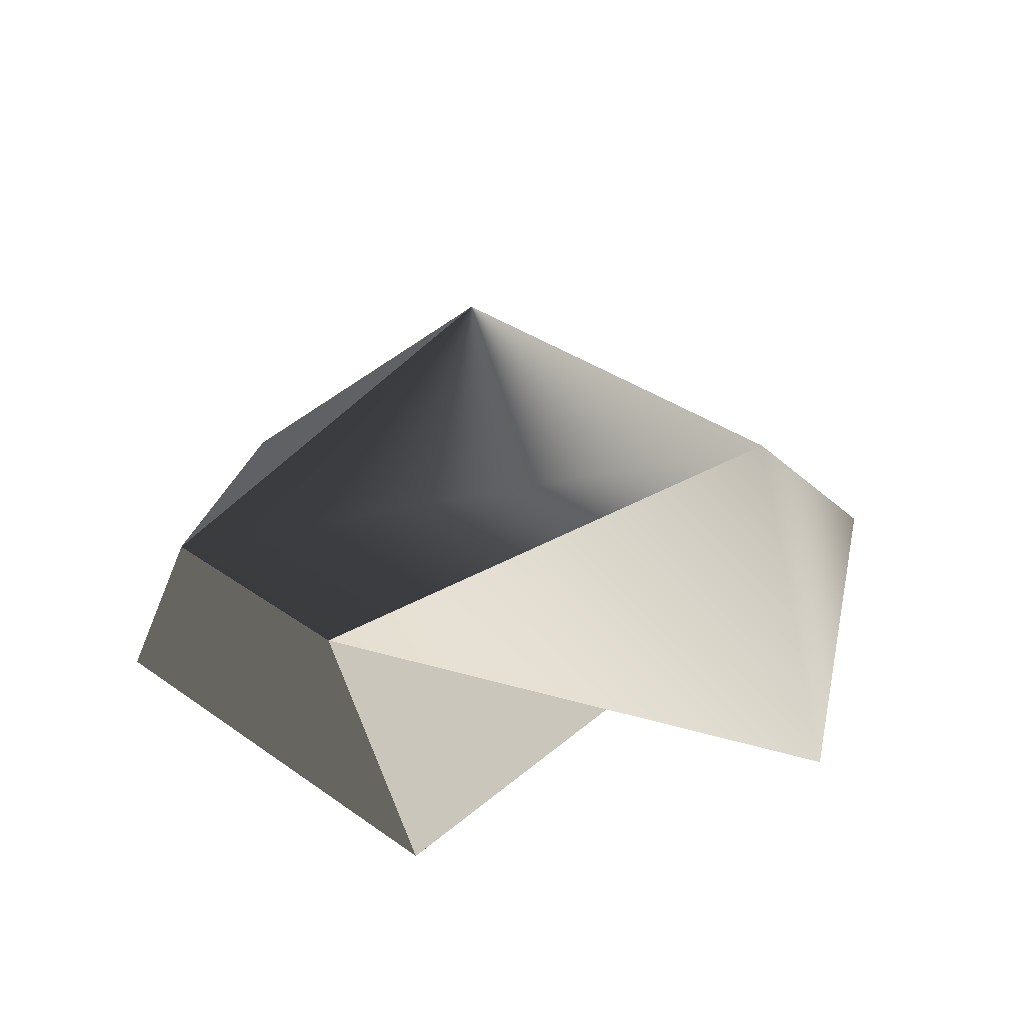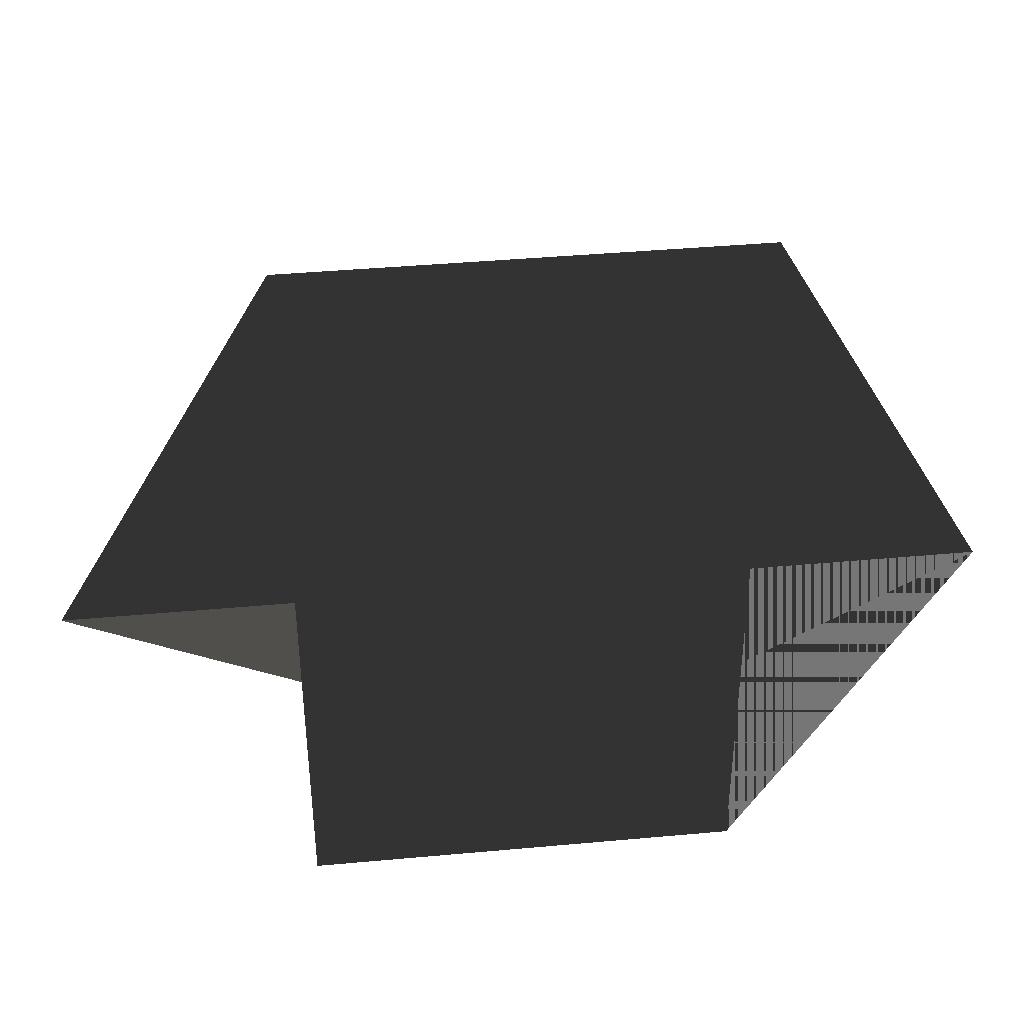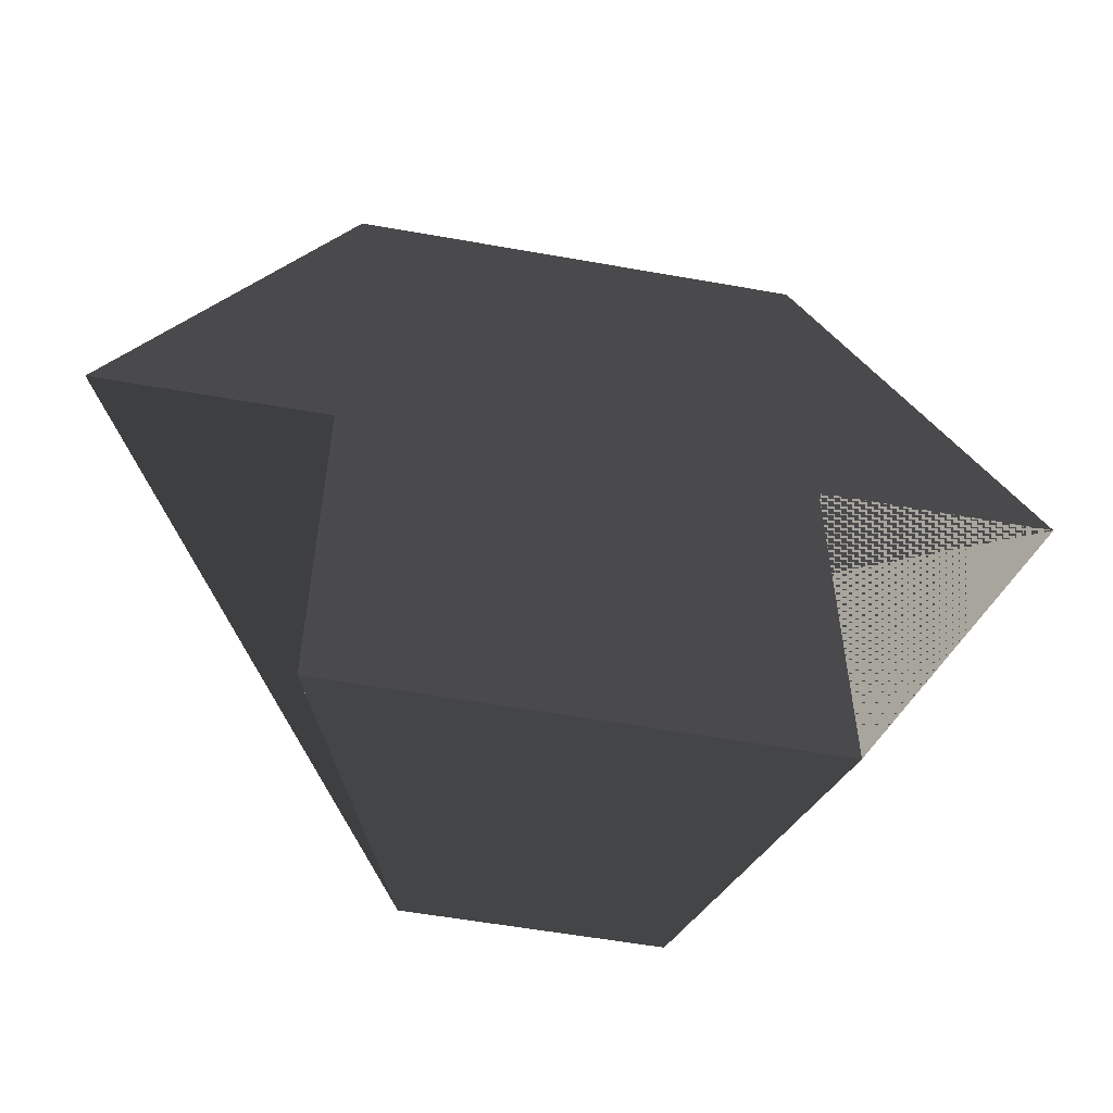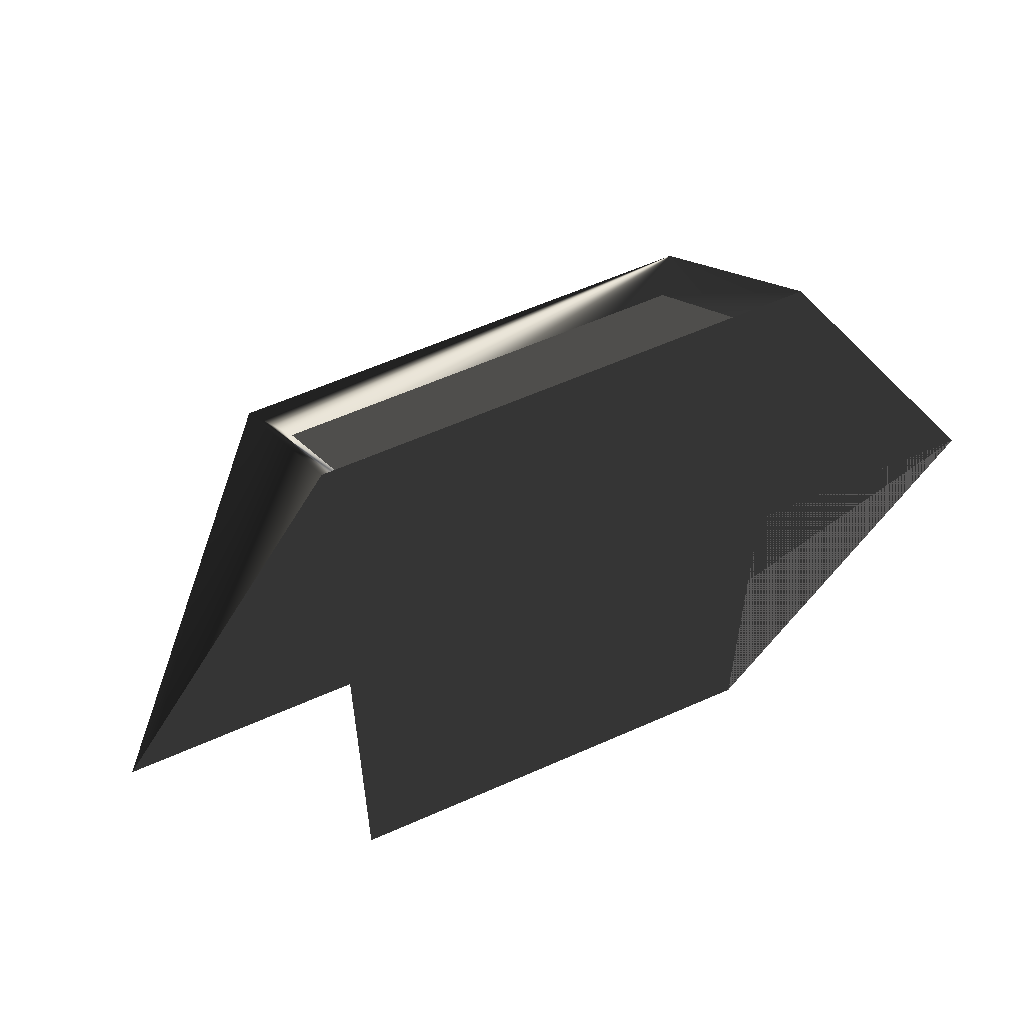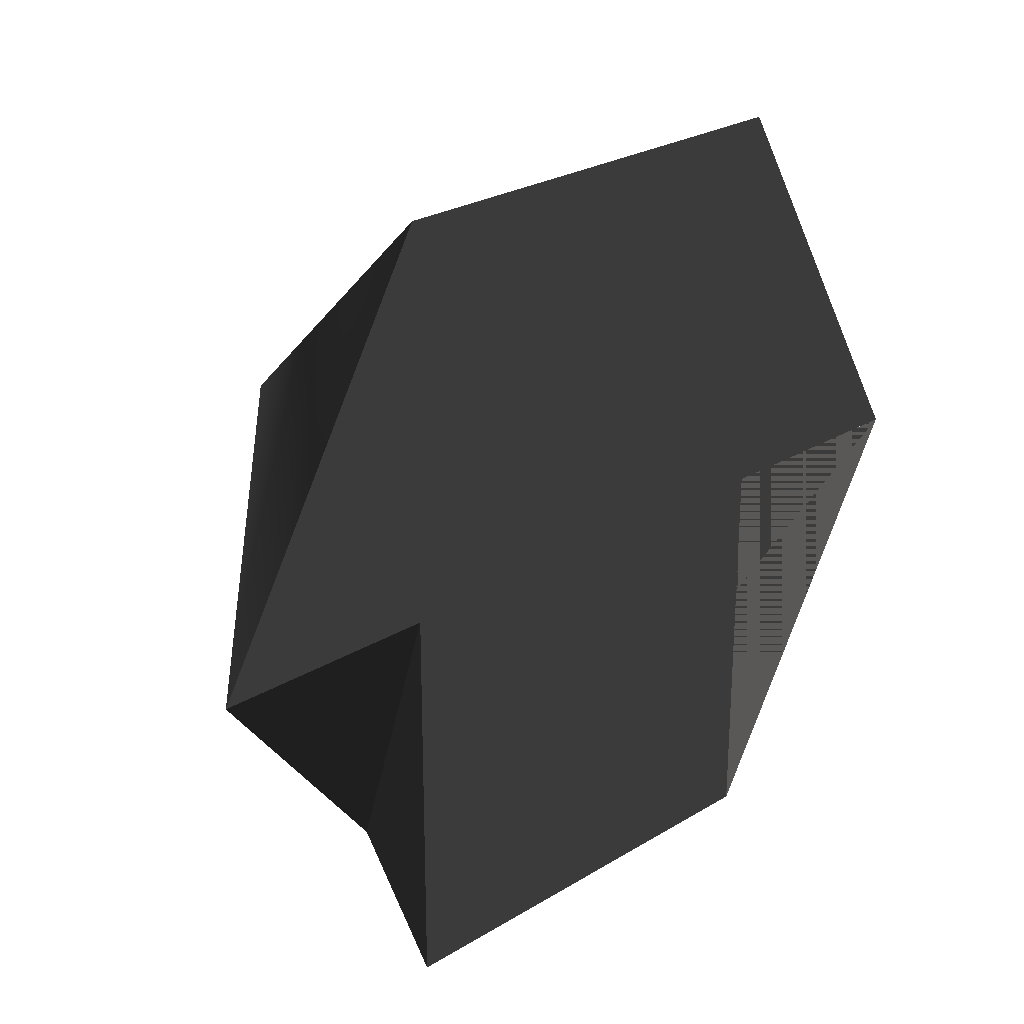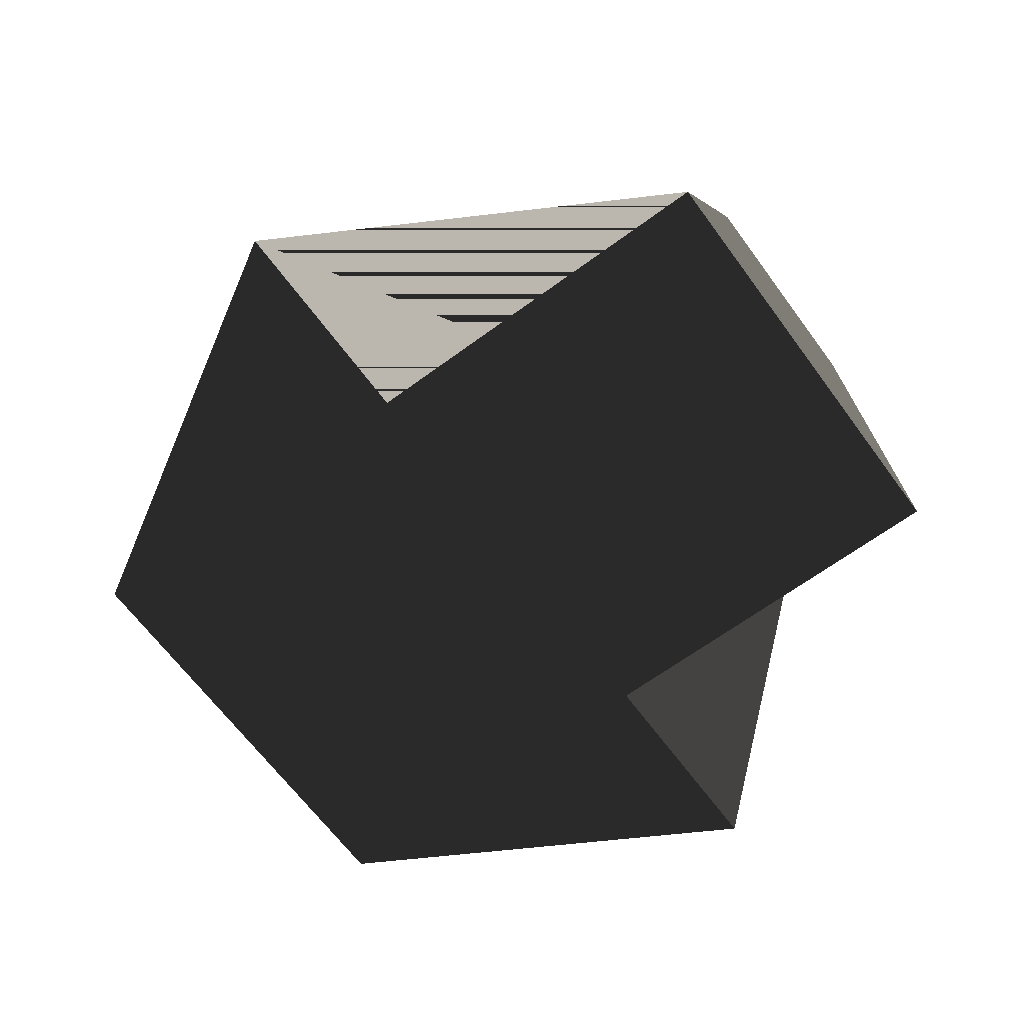
<metadata>
{"format":"obj","ext":"obj","renderer":"f3d","projection":"perspective","resolution":1024,"background":"white","views":[{"elev":36.6,"azim":-137.5,"up":"+Y"},{"elev":41.3,"azim":-6.3,"up":"+Z"},{"elev":-56.2,"azim":-10.6,"up":"+Z"},{"elev":59.4,"azim":-24.6,"up":"+Z"},{"elev":26.1,"azim":-43.7,"up":"+Z"},{"elev":-65.8,"azim":126.4,"up":"+Y"}]}
</metadata>
<code>
v  0.2 0 -0.0336
v  0.05 0.1 -0.2086
v  0.1 0.1 0.0414
v  0.1 0 0.1396
v  -0.1 0 0.1396
v  -0.2 0 -0.0336
v  -0.1 0 -0.0336
v  -0.1 0 -0.2086
v  0.1 0 -0.2086
v  0.1 0 -0.0336
v  -0.0875 0.0002 0.122
v  0.0875 0.0002 0.122
v  0.0875 0.0823 0.0413
v  -0.0875 0.0823 0.0413
v  -0.05 0.1 -0.2086
v  -0.1 0.1 0.0414
g XZ_Modifier
f -16 -15 -14
f -16 -13 -12 -11 -10 -9 -8 -7
f -6 -5 -4 -3
f -13 -16 -14
f -15 -2 -1 -14
f -11 -1 -2
f -2 -9 -10
f -11 -12 -1
f -15 -16 -7
f -10 -11 -2
f -15 -8 -9 -2
f -15 -7 -8
f -1 -12 -6 -3
f -12 -13 -5 -6
f -13 -14 -4 -5
f -14 -1 -3 -4

</code>
